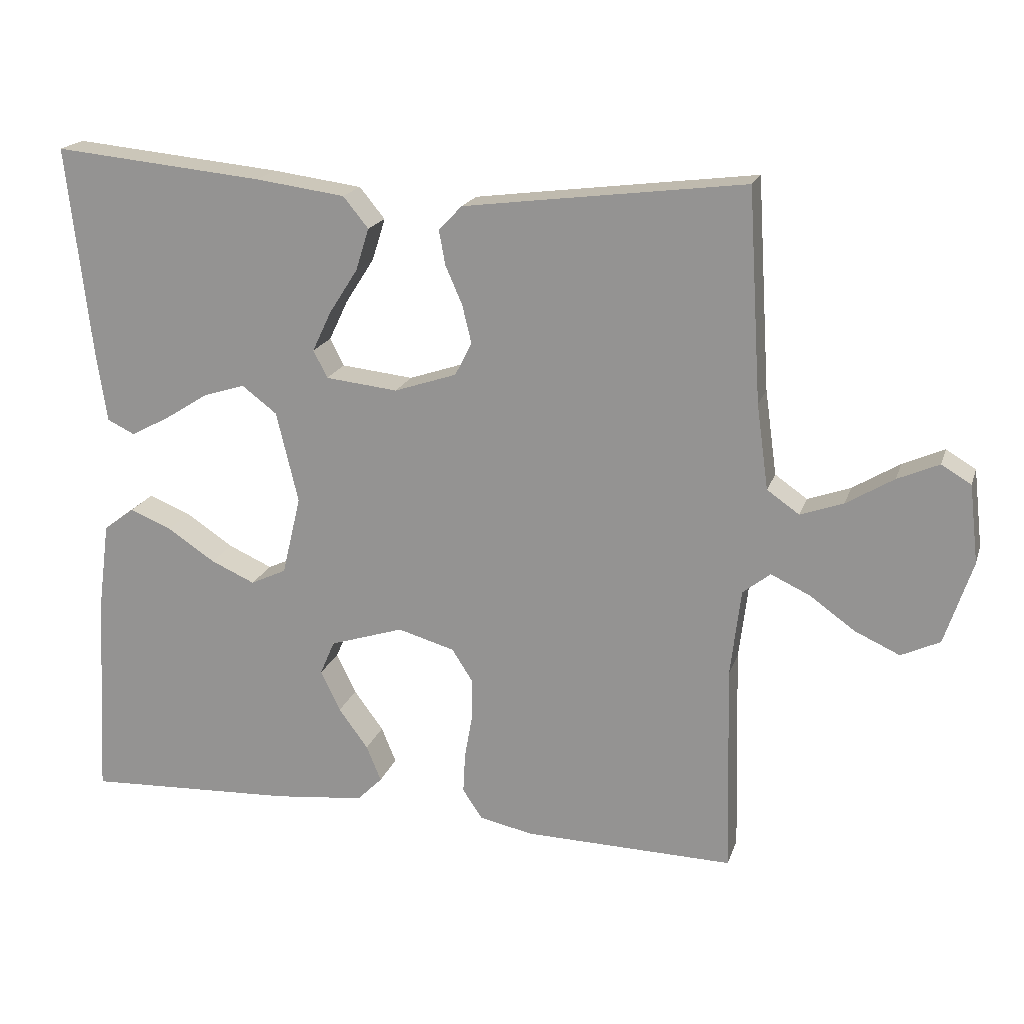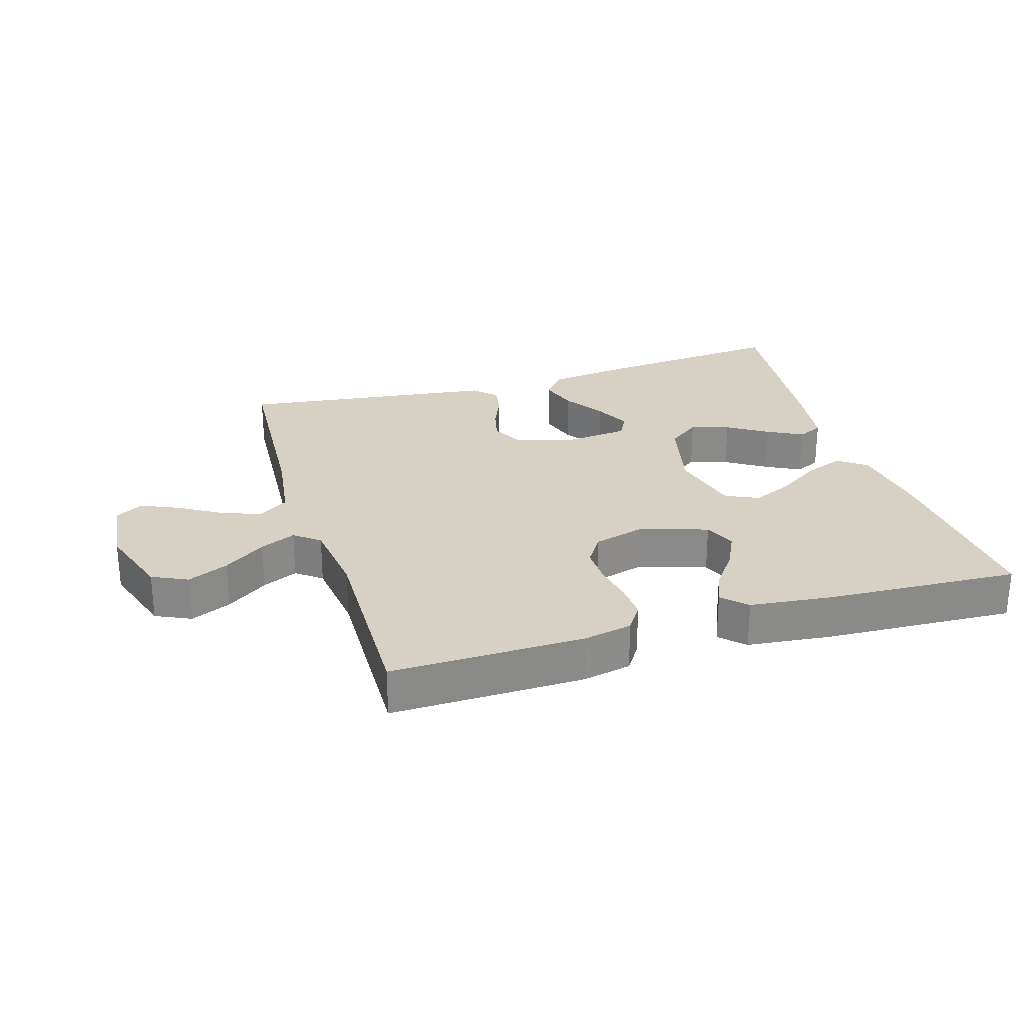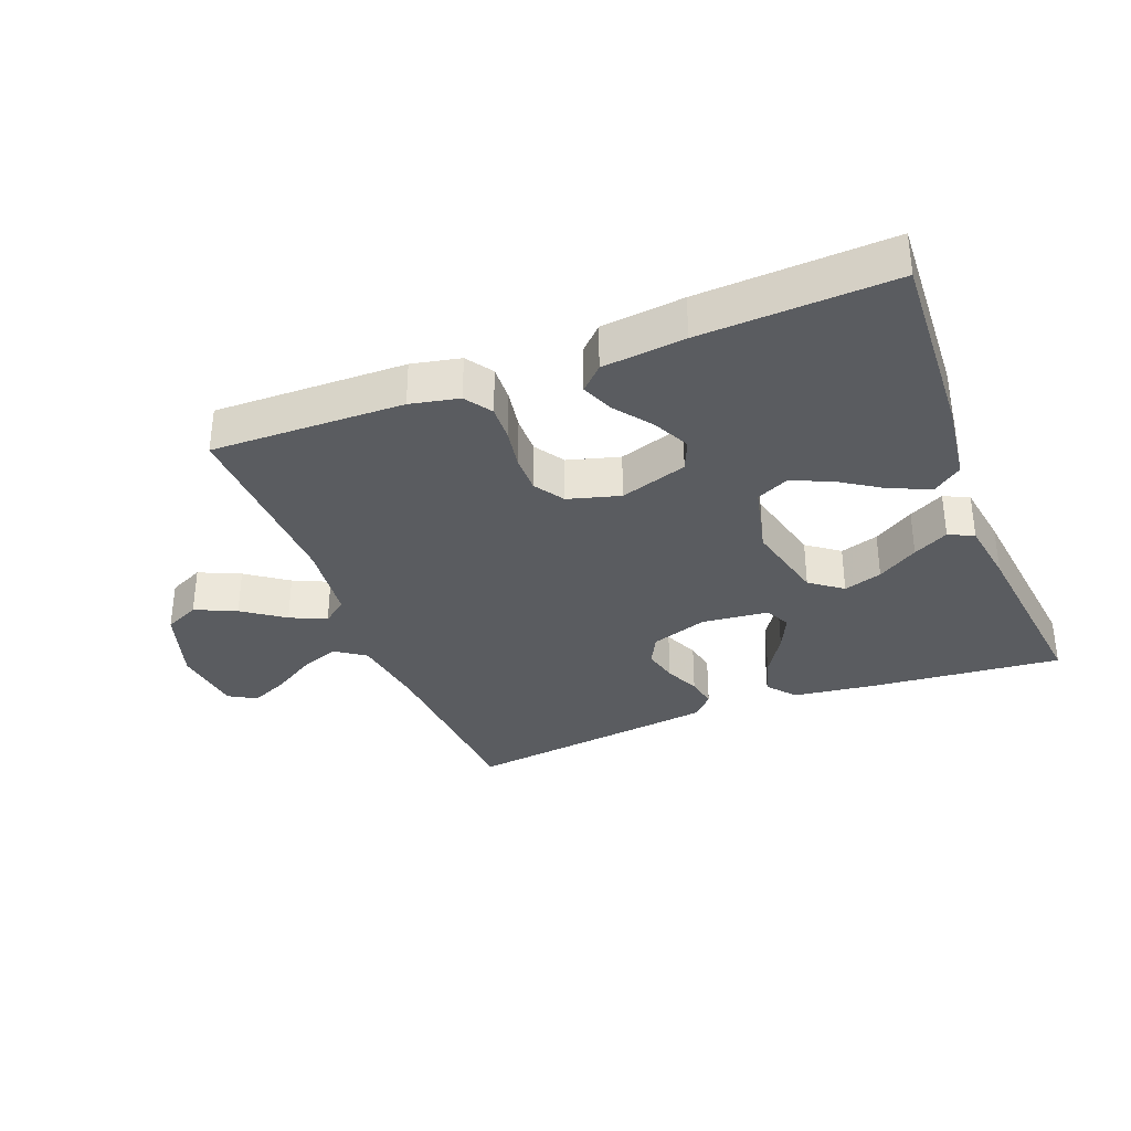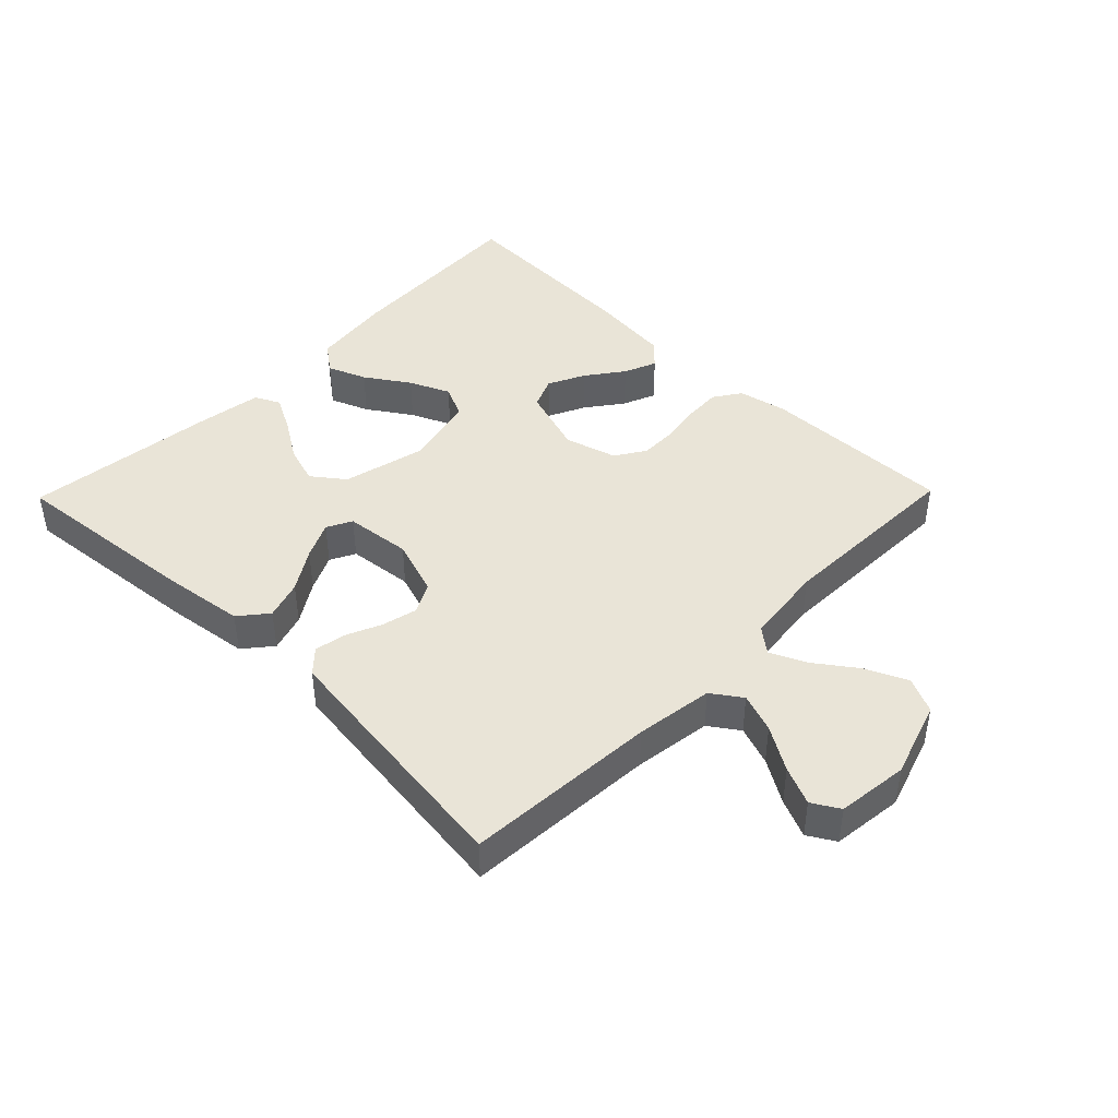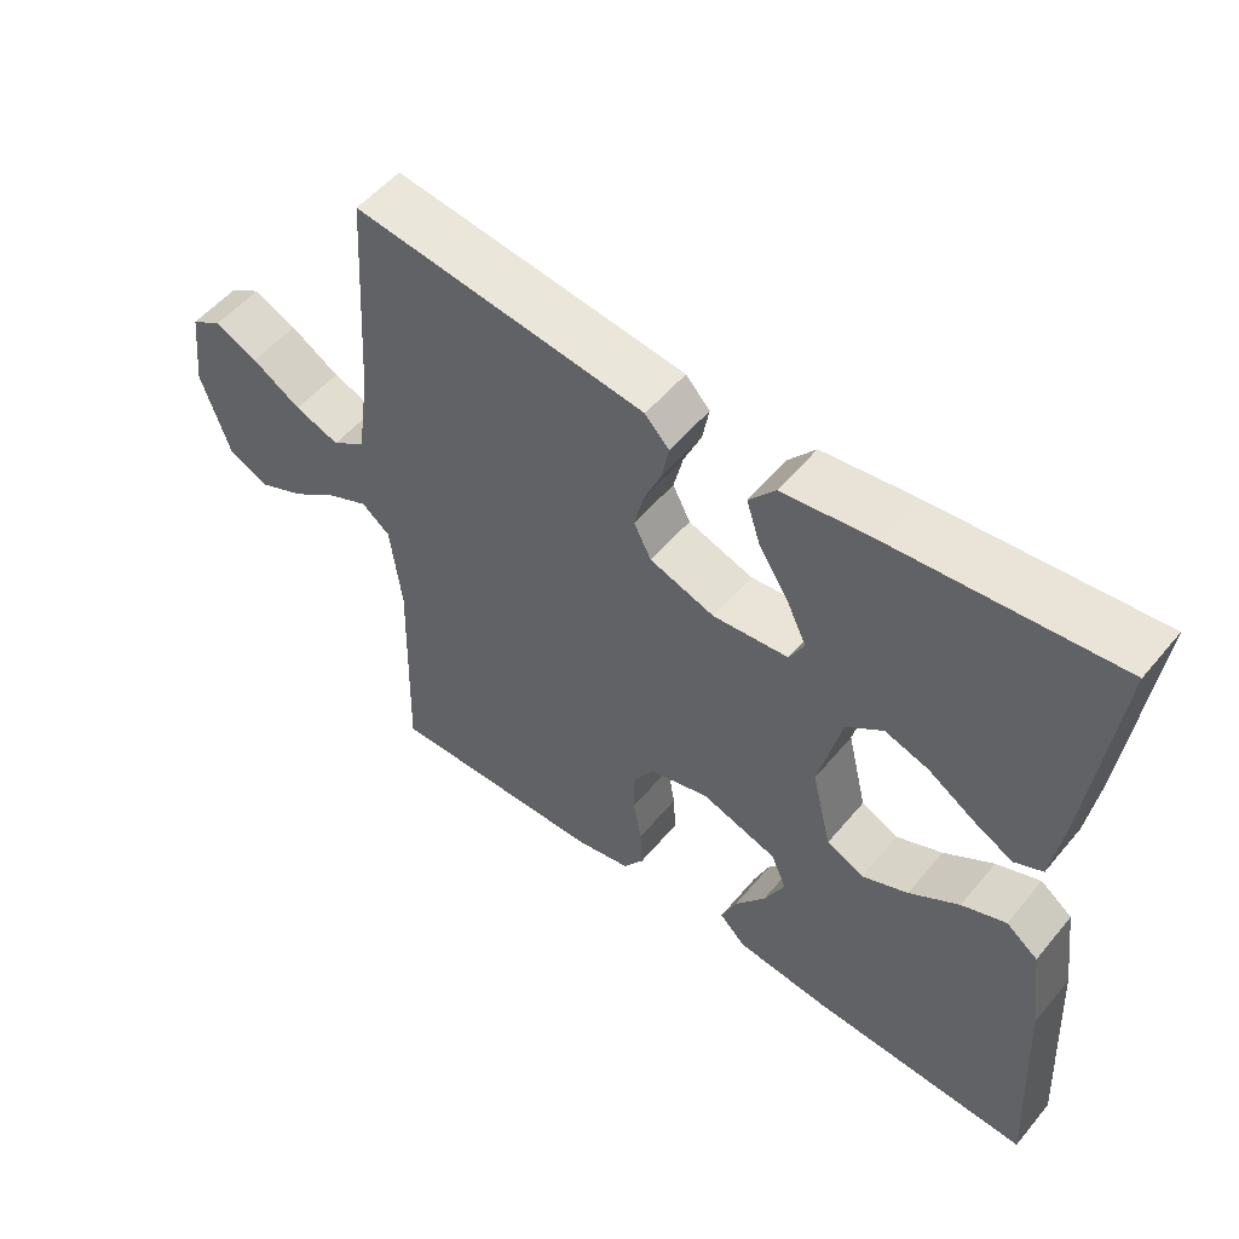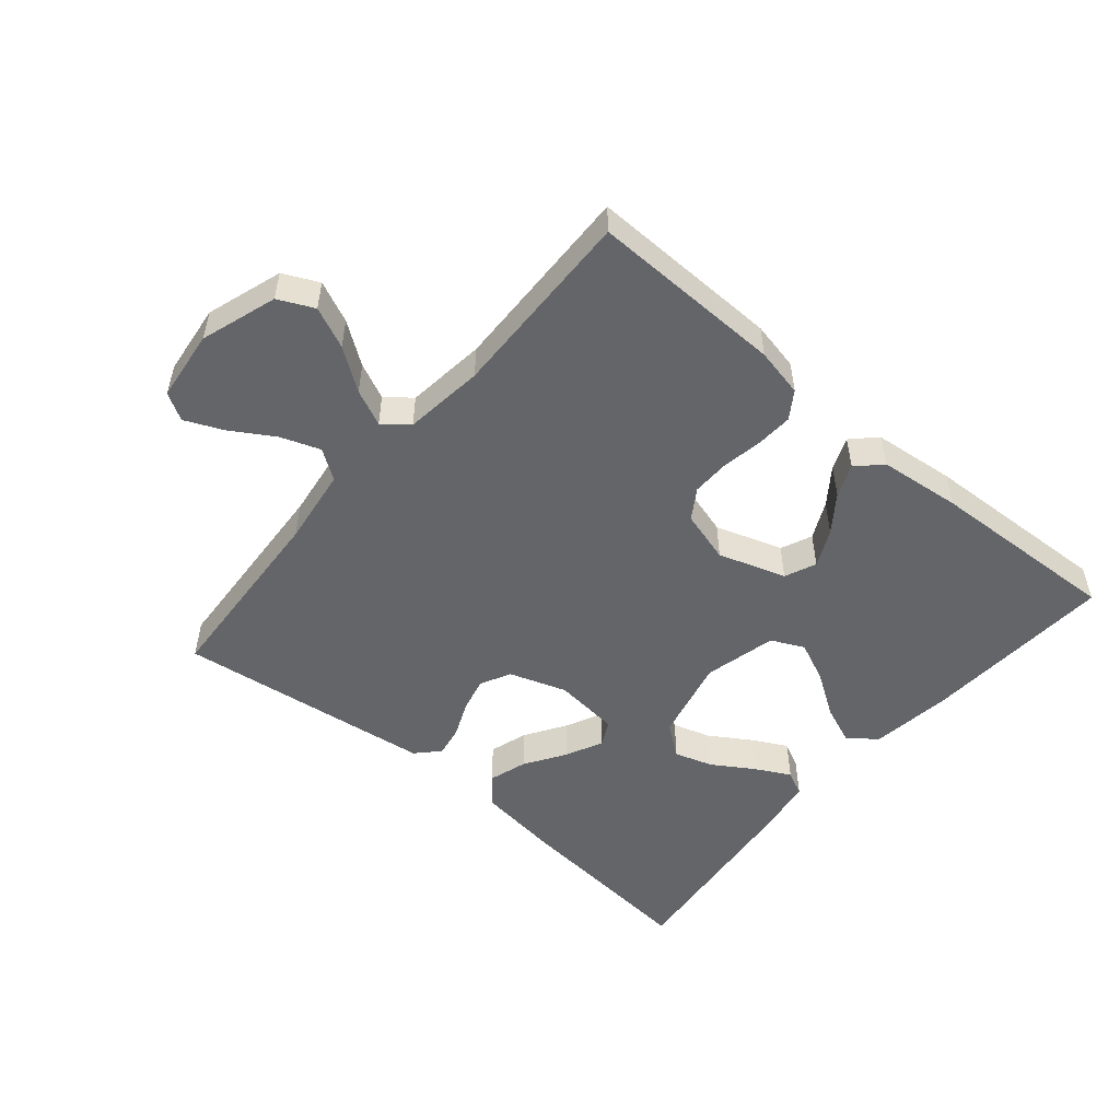
<metadata>
{"format":"obj","ext":"obj","renderer":"f3d","projection":"perspective","resolution":1024,"background":"white","views":[{"elev":19.0,"azim":15.8,"up":"+Z"},{"elev":26.6,"azim":163.1,"up":"+Y"},{"elev":-33.7,"azim":-158.6,"up":"+Y"},{"elev":43.3,"azim":44.3,"up":"+Y"},{"elev":53.3,"azim":-141.2,"up":"+Z"},{"elev":-51.4,"azim":139.7,"up":"+Y"}]}
</metadata>
<code>
v -0.5 0.07 0.5
v -0.2 0.07 0.471
v -0.072 0.07 0.454
v -0.036 0.07 0.41
v -0.055 0.07 0.35
v -0.096 0.07 0.286
v -0.123 0.07 0.229
v -0.103 0.07 0.19
v 0 0.07 0.179
v 0.089 0.07 0.209
v 0.113 0.07 0.256
v 0.1 0.07 0.31
v 0.076 0.07 0.365
v 0.067 0.07 0.414
v 0.1 0.07 0.449
v 0.2 0.07 0.462
v 0.5 0.07 0.5
v 0.519 0.07 0.2
v 0.536 0.07 0.079
v 0.582 0.07 0.047
v 0.643 0.07 0.069
v 0.71 0.07 0.11
v 0.769 0.07 0.136
v 0.811 0.07 0.111
v 0.824 0.07 0
v 0.785 0.07 -0.119
v 0.73 0.07 -0.145
v 0.666 0.07 -0.116
v 0.602 0.07 -0.07
v 0.546 0.07 -0.044
v 0.507 0.07 -0.075
v 0.492 0.07 -0.2
v 0.5 0.07 -0.5
v 0.2 0.07 -0.494
v 0.124 0.07 -0.478
v 0.096 0.07 -0.436
v 0.099 0.07 -0.379
v 0.11 0.07 -0.316
v 0.111 0.07 -0.257
v 0.081 0.07 -0.21
v 0 0.07 -0.187
v -0.105 0.07 -0.221
v -0.126 0.07 -0.27
v -0.098 0.07 -0.328
v -0.056 0.07 -0.385
v -0.035 0.07 -0.436
v -0.071 0.07 -0.472
v -0.2 0.07 -0.486
v -0.5 0.07 -0.5
v -0.483 0.07 -0.2
v -0.466 0.07 -0.073
v -0.422 0.07 -0.04
v -0.362 0.07 -0.064
v -0.294 0.07 -0.109
v -0.231 0.07 -0.137
v -0.18 0.07 -0.113
v -0.153 0.07 0
v -0.184 0.07 0.13
v -0.234 0.07 0.168
v -0.294 0.07 0.149
v -0.357 0.07 0.109
v -0.412 0.07 0.08
v -0.451 0.07 0.099
v -0.466 0.07 0.2
v -0.5 0 0.5
v -0.2 0 0.471
v -0.072 0 0.454
v -0.036 0 0.41
v -0.055 0 0.35
v -0.096 0 0.286
v -0.123 0 0.229
v -0.103 0 0.19
v 0 0 0.179
v 0.089 0 0.209
v 0.113 0 0.256
v 0.1 0 0.31
v 0.076 0 0.365
v 0.067 0 0.414
v 0.1 0 0.449
v 0.2 0 0.462
v 0.5 0 0.5
v 0.519 0 0.2
v 0.536 0 0.079
v 0.582 0 0.047
v 0.643 0 0.069
v 0.71 0 0.11
v 0.769 0 0.136
v 0.811 0 0.111
v 0.824 0 0
v 0.785 0 -0.119
v 0.73 0 -0.145
v 0.666 0 -0.116
v 0.602 0 -0.07
v 0.546 0 -0.044
v 0.507 0 -0.075
v 0.492 0 -0.2
v 0.5 0 -0.5
v 0.2 0 -0.494
v 0.124 0 -0.478
v 0.096 0 -0.436
v 0.099 0 -0.379
v 0.11 0 -0.316
v 0.111 0 -0.257
v 0.081 0 -0.21
v 0 0 -0.187
v -0.105 0 -0.221
v -0.126 0 -0.27
v -0.098 0 -0.328
v -0.056 0 -0.385
v -0.035 0 -0.436
v -0.071 0 -0.472
v -0.2 0 -0.486
v -0.5 0 -0.5
v -0.483 0 -0.2
v -0.466 0 -0.073
v -0.422 0 -0.04
v -0.362 0 -0.064
v -0.294 0 -0.109
v -0.231 0 -0.137
v -0.18 0 -0.113
v -0.153 0 0
v -0.184 0 0.13
v -0.234 0 0.168
v -0.294 0 0.149
v -0.357 0 0.109
v -0.412 0 0.08
v -0.451 0 0.099
v -0.466 0 0.2
f 4 5 6
f 3 4 6
f 2 3 6
f 1 2 6
f 64 1 6
f 63 64 6
f 62 63 6
f 61 62 6
f 60 61 6
f 59 60 6 7
f 58 59 7 8
f 57 58 8 9
f 56 57 9 10
f 52 53 54
f 51 52 54
f 50 51 54
f 49 50 54
f 48 49 54
f 47 48 54
f 46 47 54
f 45 46 54
f 44 45 54
f 43 44 54 55
f 42 43 55 56
f 36 37 38
f 35 36 38
f 34 35 38
f 33 34 38
f 32 33 38
f 31 32 38 39
f 30 31 39 40
f 27 28 29
f 26 27 29
f 25 26 29
f 24 25 29
f 23 24 29
f 22 23 29
f 21 22 29
f 20 21 29 30
f 30 40 41
f 20 30 41
f 19 20 41
f 16 17 18
f 15 16 18
f 14 15 18
f 13 14 18
f 12 13 18
f 11 12 18 19
f 42 56 10
f 41 42 10
f 19 41 10
f 10 11 19
f 70 69 68
f 70 68 67
f 70 67 66
f 70 66 65
f 70 65 128
f 70 128 127
f 70 127 126
f 70 126 125
f 70 125 124
f 71 70 124 123
f 72 71 123 122
f 73 72 122 121
f 74 73 121 120
f 118 117 116
f 118 116 115
f 118 115 114
f 118 114 113
f 118 113 112
f 118 112 111
f 118 111 110
f 118 110 109
f 118 109 108
f 119 118 108 107
f 120 119 107 106
f 102 101 100
f 102 100 99
f 102 99 98
f 102 98 97
f 102 97 96
f 103 102 96 95
f 104 103 95 94
f 93 92 91
f 93 91 90
f 93 90 89
f 93 89 88
f 93 88 87
f 93 87 86
f 93 86 85
f 94 93 85 84
f 105 104 94
f 105 94 84
f 105 84 83
f 82 81 80
f 82 80 79
f 82 79 78
f 82 78 77
f 82 77 76
f 83 82 76 75
f 74 120 106
f 74 106 105
f 74 105 83
f 83 75 74
f 1 65 66 2
f 2 66 67 3
f 3 67 68 4
f 4 68 69 5
f 5 69 70 6
f 6 70 71 7
f 7 71 72 8
f 8 72 73 9
f 9 73 74 10
f 10 74 75 11
f 11 75 76 12
f 12 76 77 13
f 13 77 78 14
f 14 78 79 15
f 15 79 80 16
f 16 80 81 17
f 17 81 82 18
f 18 82 83 19
f 19 83 84 20
f 20 84 85 21
f 21 85 86 22
f 22 86 87 23
f 23 87 88 24
f 24 88 89 25
f 25 89 90 26
f 26 90 91 27
f 27 91 92 28
f 28 92 93 29
f 29 93 94 30
f 30 94 95 31
f 31 95 96 32
f 32 96 97 33
f 33 97 98 34
f 34 98 99 35
f 35 99 100 36
f 36 100 101 37
f 37 101 102 38
f 38 102 103 39
f 39 103 104 40
f 40 104 105 41
f 41 105 106 42
f 42 106 107 43
f 43 107 108 44
f 44 108 109 45
f 45 109 110 46
f 46 110 111 47
f 47 111 112 48
f 48 112 113 49
f 49 113 114 50
f 50 114 115 51
f 51 115 116 52
f 52 116 117 53
f 53 117 118 54
f 54 118 119 55
f 55 119 120 56
f 56 120 121 57
f 57 121 122 58
f 58 122 123 59
f 59 123 124 60
f 60 124 125 61
f 61 125 126 62
f 62 126 127 63
f 63 127 128 64
f 64 128 65 1

</code>
